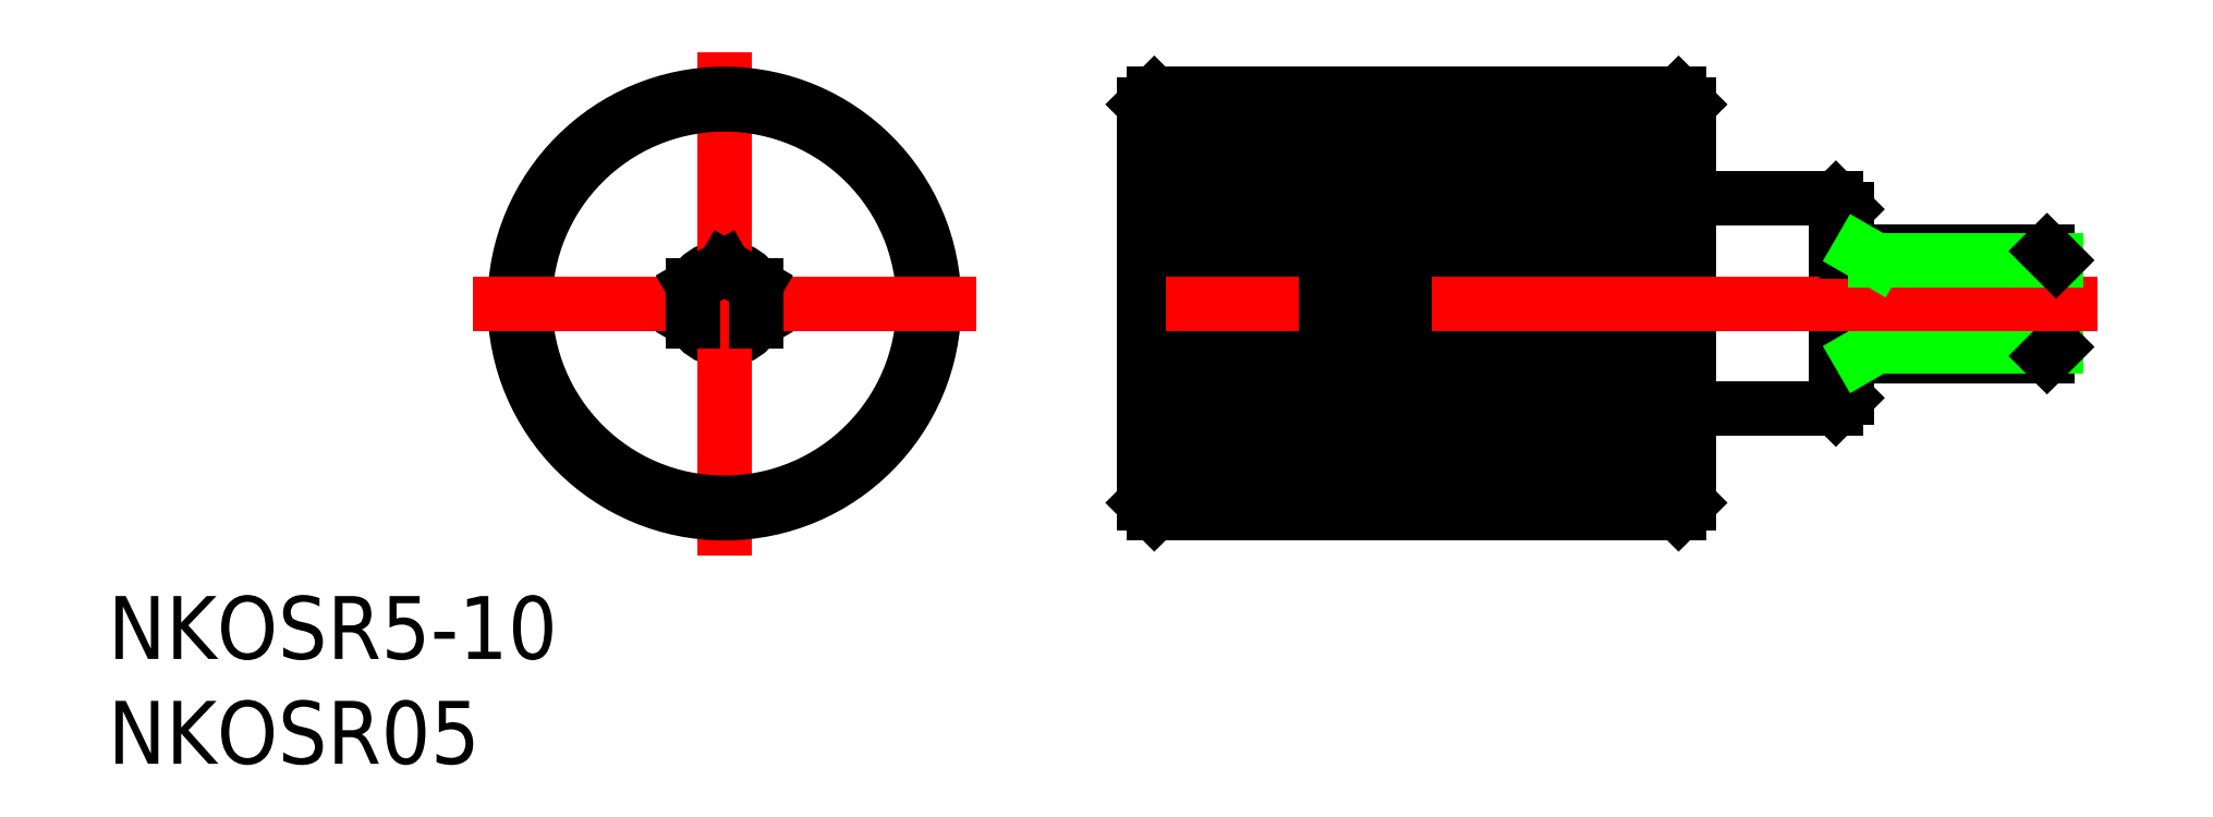
<metadata>
{"format":"dxf","ext":"dxf","renderer":"ezdxf+matplotlib","layout":"modelspace","background":"white","min_lineweight":24,"dpi":150}
</metadata>
<code>
0
SECTION
2
ENTITIES
0
LINE
8
0
10
0
20
-1.732
30
0
11
1.5
21
-0.866
31
0
0
LINE
8
0
10
-1.5
20
-0.866
30
0
11
0
21
-1.732
31
0
0
CIRCLE
8
0
10
0
20
0
30
0
40
1.732
0
LINE
8
CENTER
10
0
20
-12
30
0
11
0
21
12
31
0
0
LINE
8
0
10
20.5
20
10
30
0
11
20.5
21
-10
31
0
0
LINE
8
0
10
45.5
20
-10
30
0
11
45.5
21
10
31
0
0
LINE
8
0
10
53
20
5
30
0
11
53
21
-5
31
0
0
CIRCLE
8
0
10
0
20
0
30
0
40
9.5
0
LINE
8
0
10
53.5
20
-4.5
30
0
11
53.5
21
4.5
31
0
0
LINE
8
0
10
46
20
9.5
30
0
11
46
21
-9.5
31
0
0
LINE
8
0
10
20
20
-9.5
30
0
11
20
21
9.5
31
0
0
CIRCLE
8
0
10
0
20
0
30
0
40
10
0
LINE
8
0
10
54.9
20
2.5
30
0
11
54.9
21
-2.5
31
0
0
LINE
8
0
10
63.5
20
-2.067
30
0
11
63.5
21
2.067
31
0
0
LINE
8
0
10
63.07
20
-2.5
30
0
11
63.07
21
2.5
31
0
0
LINE
8
0
10
20.5
20
-10
30
0
11
45.5
21
-10
31
0
0
LINE
8
0
10
20.5
20
-2
30
0
11
45.5
21
-2
31
0
0
LINE
8
0
10
20.5
20
-3
30
0
11
45.5
21
-3
31
0
0
LINE
8
0
10
20.5
20
-4
30
0
11
45.5
21
-4
31
0
0
LINE
8
0
10
20.5
20
-5
30
0
11
45.5
21
-5
31
0
0
LINE
8
0
10
20.5
20
-6
30
0
11
45.5
21
-6
31
0
0
LINE
8
0
10
20.5
20
-7
30
0
11
45.5
21
-7
31
0
0
LINE
8
0
10
20.5
20
-8
30
0
11
45.5
21
-8
31
0
0
LINE
8
0
10
20.5
20
-9
30
0
11
45.5
21
-9
31
0
0
LINE
8
0
10
53
20
-5
30
0
11
53.5
21
-4.5
31
0
0
LINE
8
0
10
53
20
-5
30
0
11
46
21
-5
31
0
0
LINE
8
0
10
46
20
-9.5
30
0
11
45.5
21
-10
31
0
0
LINE
8
0
10
20.5
20
-10
30
0
11
20
21
-9.5
31
0
0
LINE
8
0
10
63.07
20
-2.5
30
0
11
53.5
21
-2.5
31
0
0
LINE
8
0
10
54.15
20
-2.5
30
0
11
54.9
21
-2.067
31
0
0
LINE
8
0
10
63.5
20
-2.067
30
0
11
54.9
21
-2.067
31
0
0
LINE
8
0
10
63.07
20
-2.5
30
0
11
63.5
21
-2.067
31
0
0
LINE
8
CENTER
10
12
20
0
30
0
11
-12
21
0
31
0
0
LINE
8
0
10
1.5
20
-0.866
30
0
11
1.5
21
0.866
31
0
0
LINE
8
0
10
-1.5
20
0.866
30
0
11
-1.5
21
-0.866
31
0
0
LINE
8
0
10
0
20
1.732
30
0
11
-1.5
21
0.866
31
0
0
LINE
8
0
10
1.5
20
0.866
30
0
11
0
21
1.732
31
0
0
LINE
8
0
10
20.5
20
10
30
0
11
45.5
21
10
31
0
0
LINE
8
0
10
20.5
20
9
30
0
11
45.5
21
9
31
0
0
LINE
8
0
10
20.5
20
8
30
0
11
45.5
21
8
31
0
0
LINE
8
0
10
20.5
20
7
30
0
11
45.5
21
7
31
0
0
LINE
8
0
10
20.5
20
6
30
0
11
45.5
21
6
31
0
0
LINE
8
0
10
20.5
20
5
30
0
11
45.5
21
5
31
0
0
LINE
8
0
10
20.5
20
4
30
0
11
45.5
21
4
31
0
0
LINE
8
0
10
20.5
20
3
30
0
11
45.5
21
3
31
0
0
LINE
8
0
10
20.5
20
2
30
0
11
45.5
21
2
31
0
0
LINE
8
0
10
20.5
20
1
30
0
11
45.5
21
1
31
0
0
LINE
8
0
10
20.5
20
0
30
0
11
45.5
21
0
31
0
0
LINE
8
0
10
20.5
20
-1
30
0
11
45.5
21
-1
31
0
0
LINE
8
CENTER
10
65.5
20
0
30
0
11
18
21
0
31
0
0
LINE
8
0
10
53.5
20
4.5
30
0
11
53
21
5
31
0
0
LINE
8
0
10
53
20
5
30
0
11
46
21
5
31
0
0
LINE
8
0
10
45.5
20
10
30
0
11
46
21
9.5
31
0
0
LINE
8
0
10
20
20
9.5
30
0
11
20.5
21
10
31
0
0
LINE
8
0
10
63.07
20
2.5
30
0
11
53.5
21
2.5
31
0
0
LINE
8
0
10
63.5
20
2.067
30
0
11
54.9
21
2.067
31
0
0
LINE
8
0
10
54.15
20
2.5
30
0
11
54.9
21
2.067
31
0
0
LINE
8
0
10
63.5
20
2.067
30
0
11
63.07
21
2.5
31
0
0
TEXT
8
0
10
-29.4
20
-16.95
30
0
40
3
1
NKOSR5-10
0
TEXT
8
0
10
-29.4
20
-21.95
30
0
40
3
1
NKOSR05
0
ENDSEC
0
EOF

</code>
